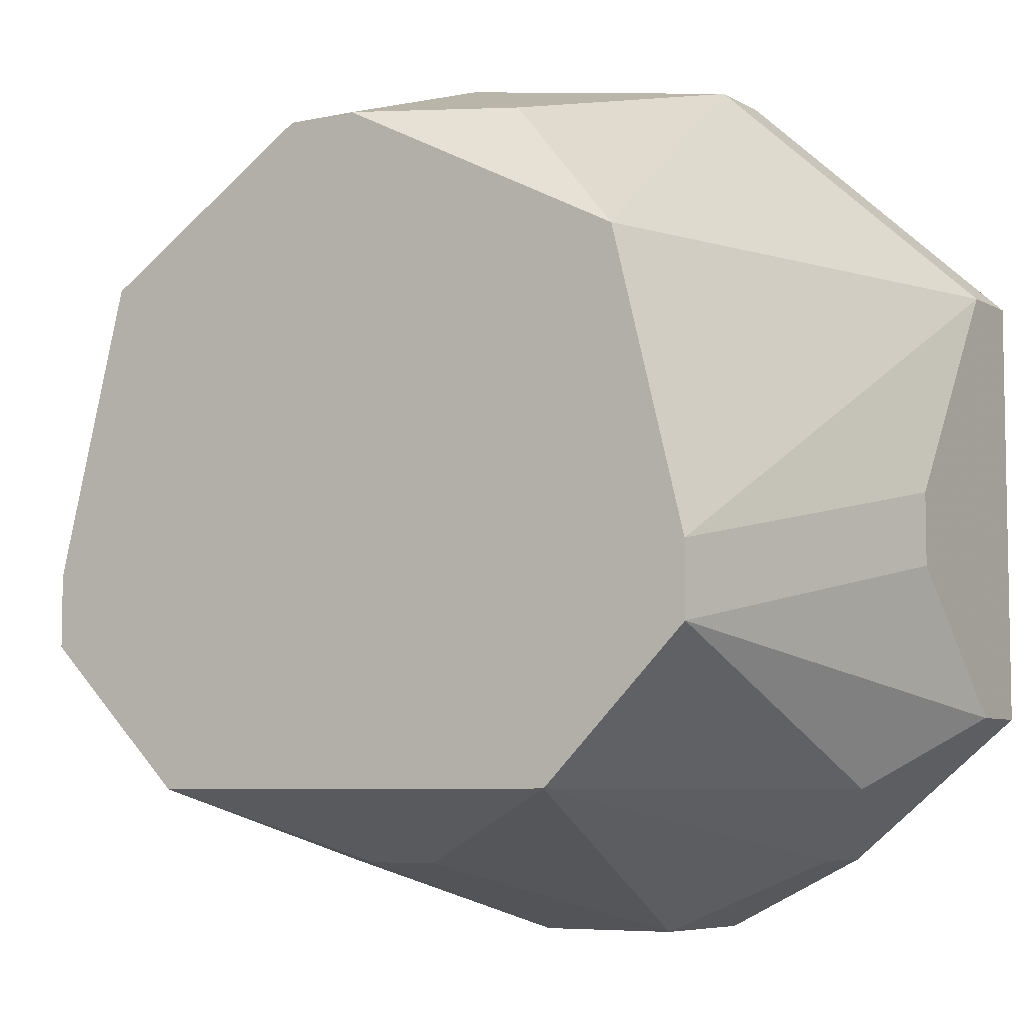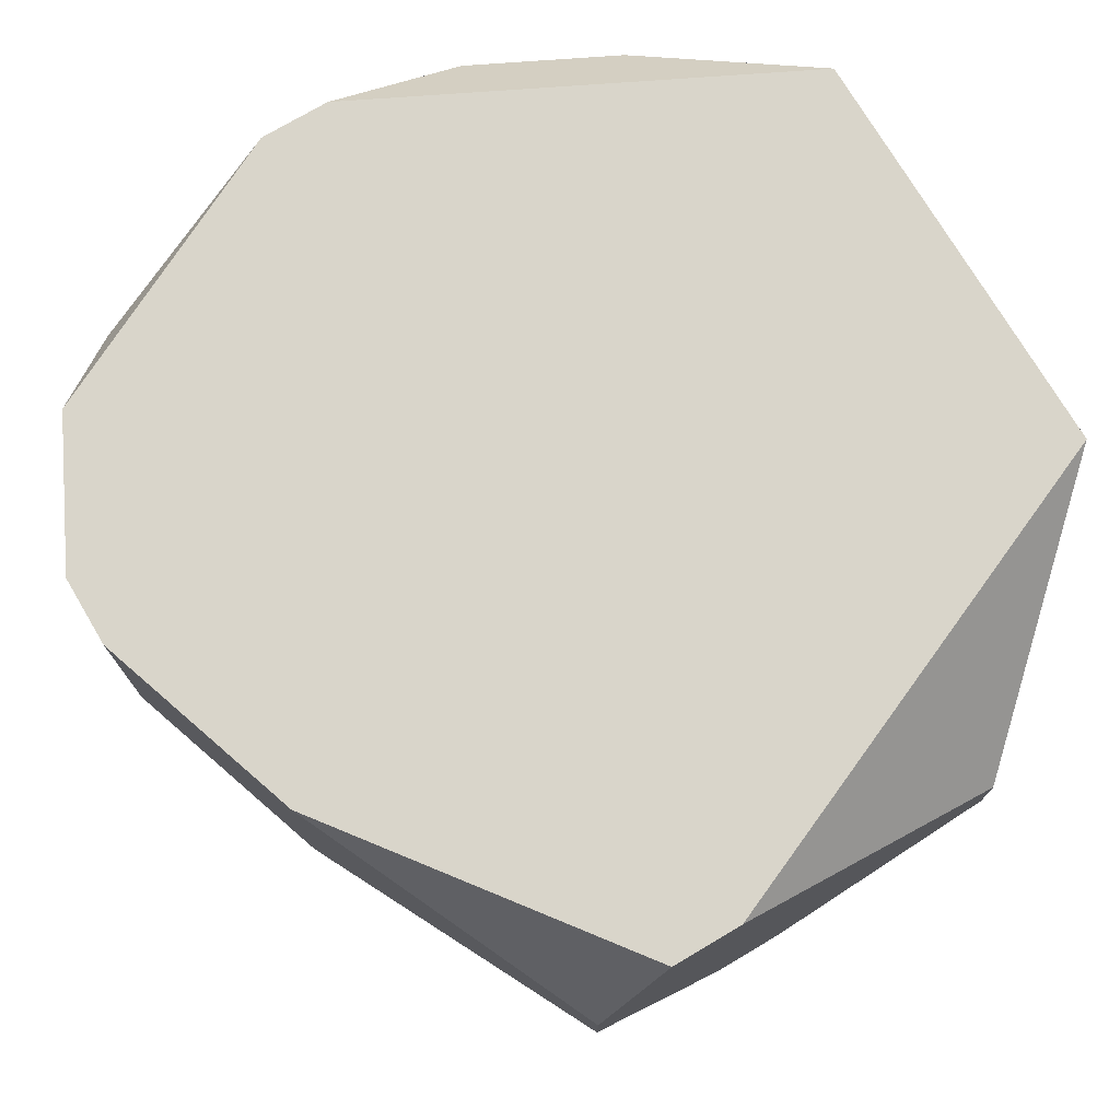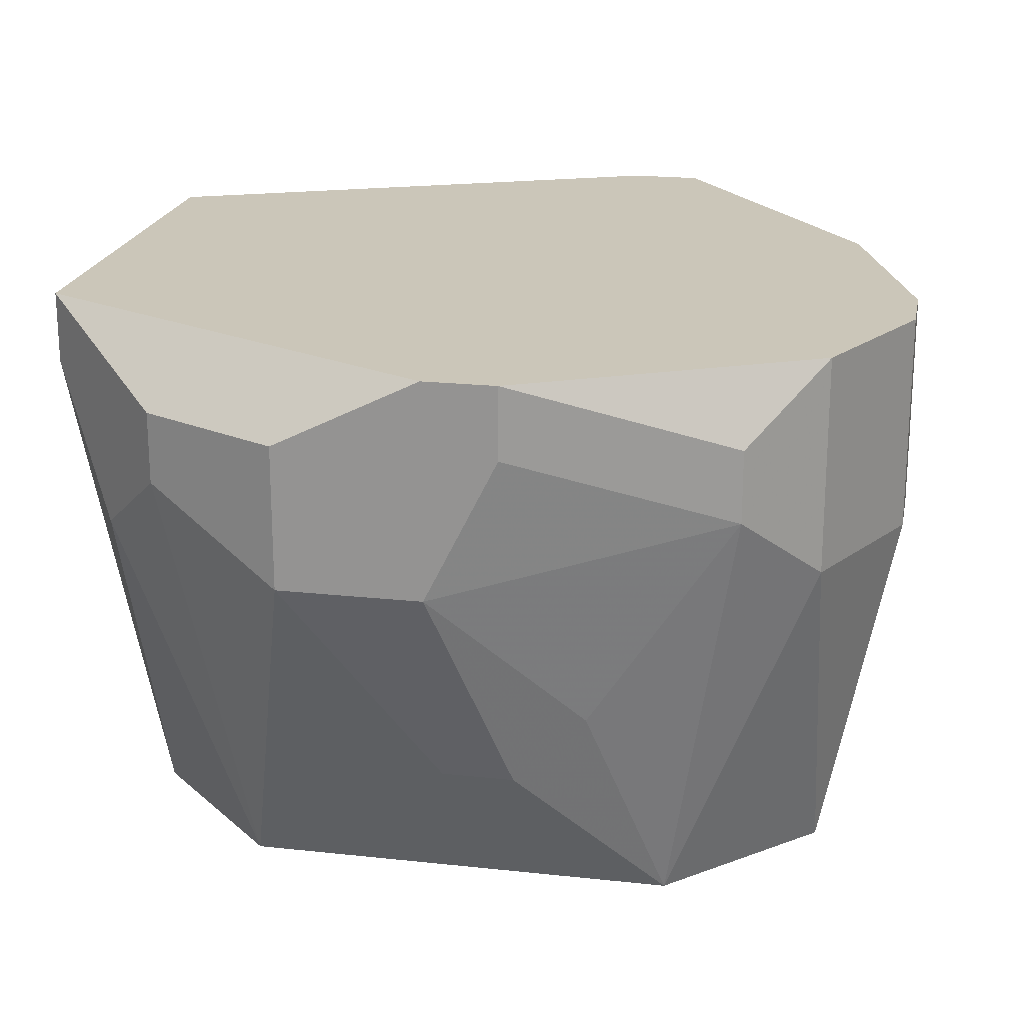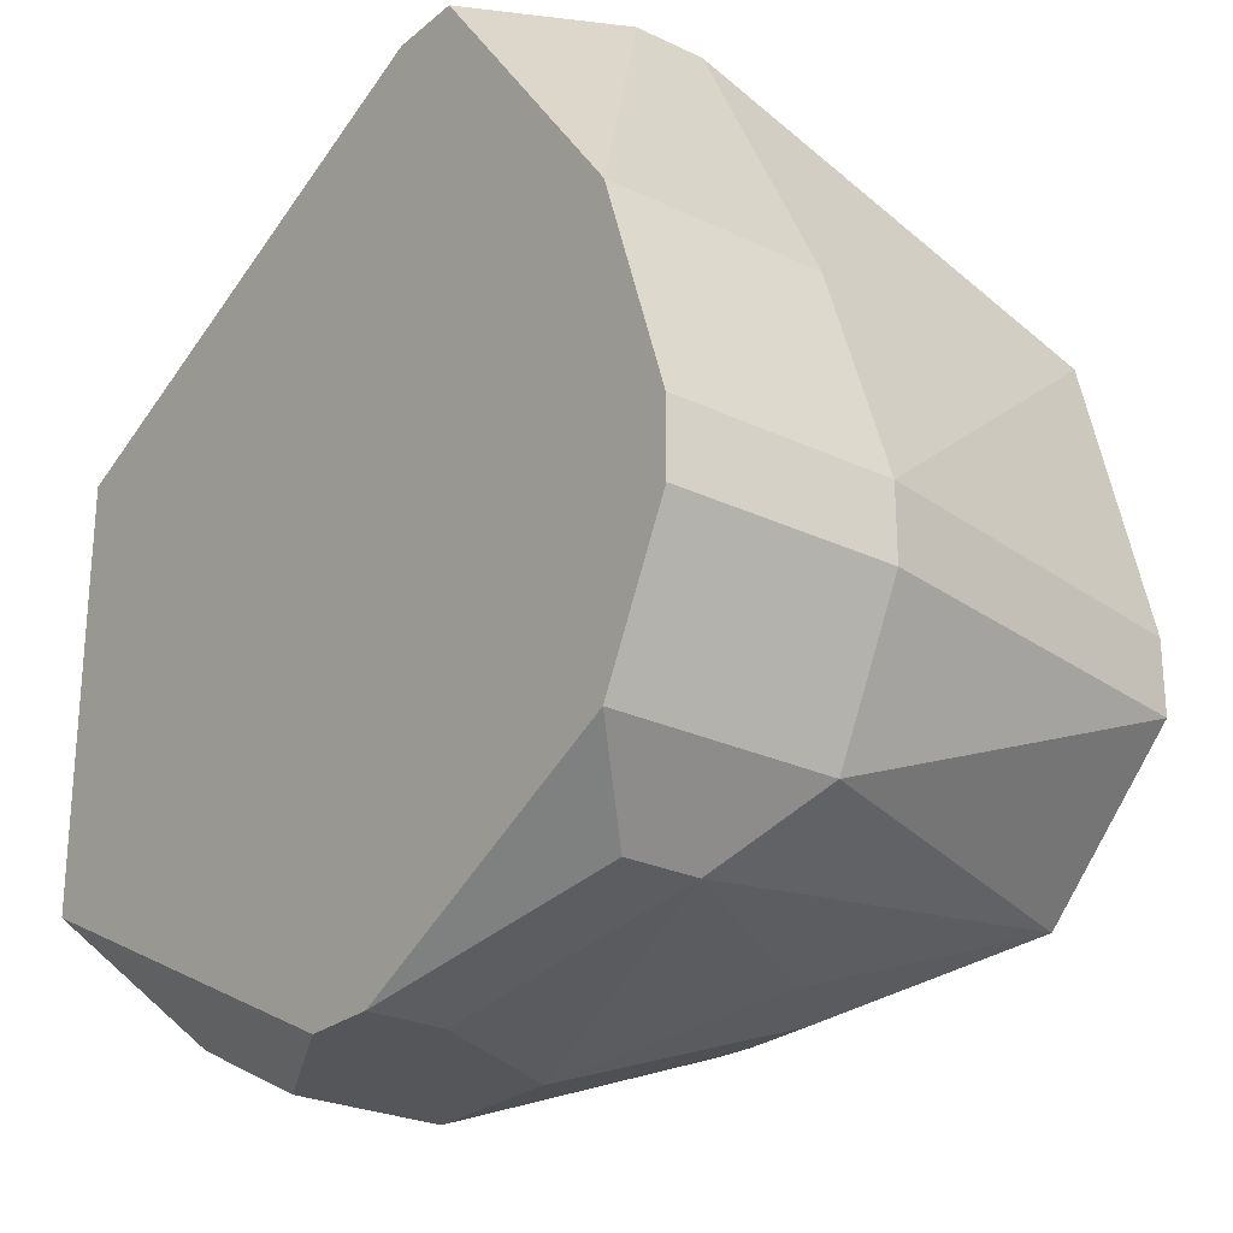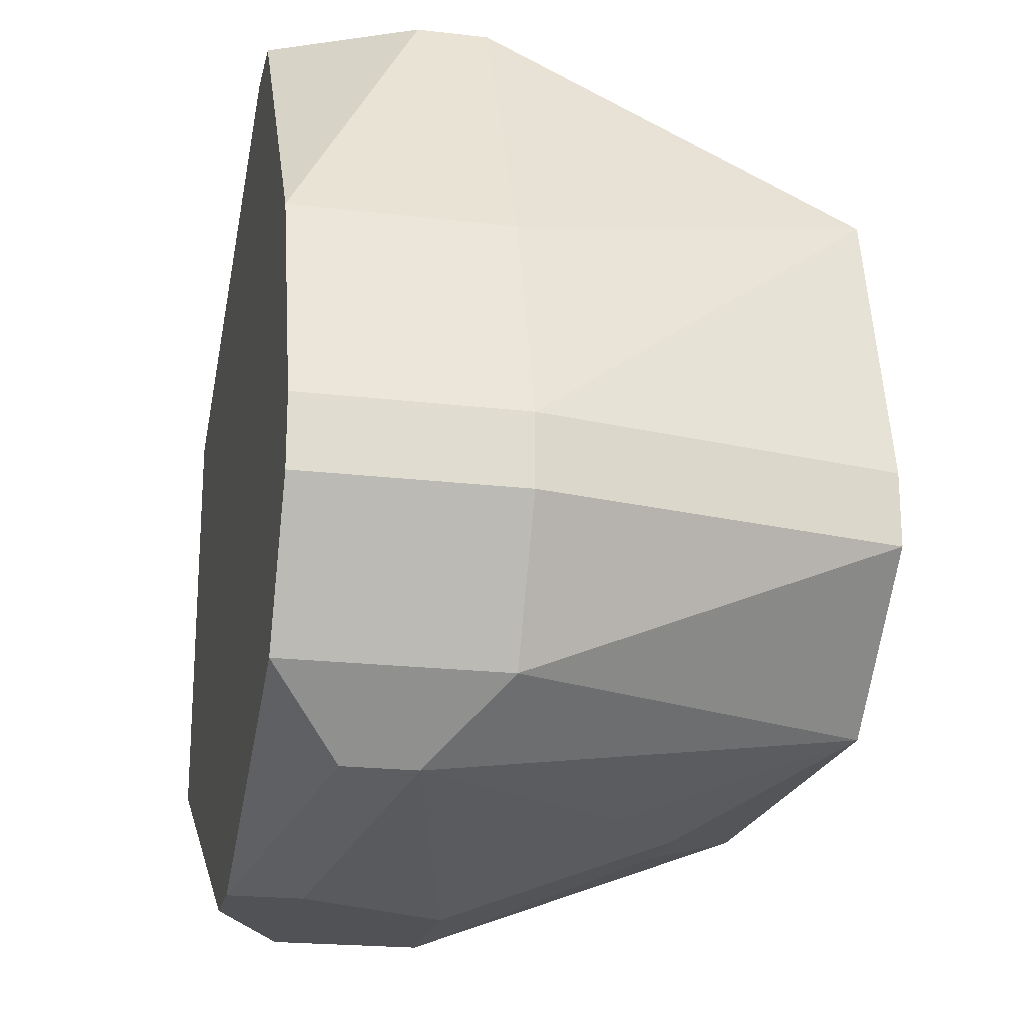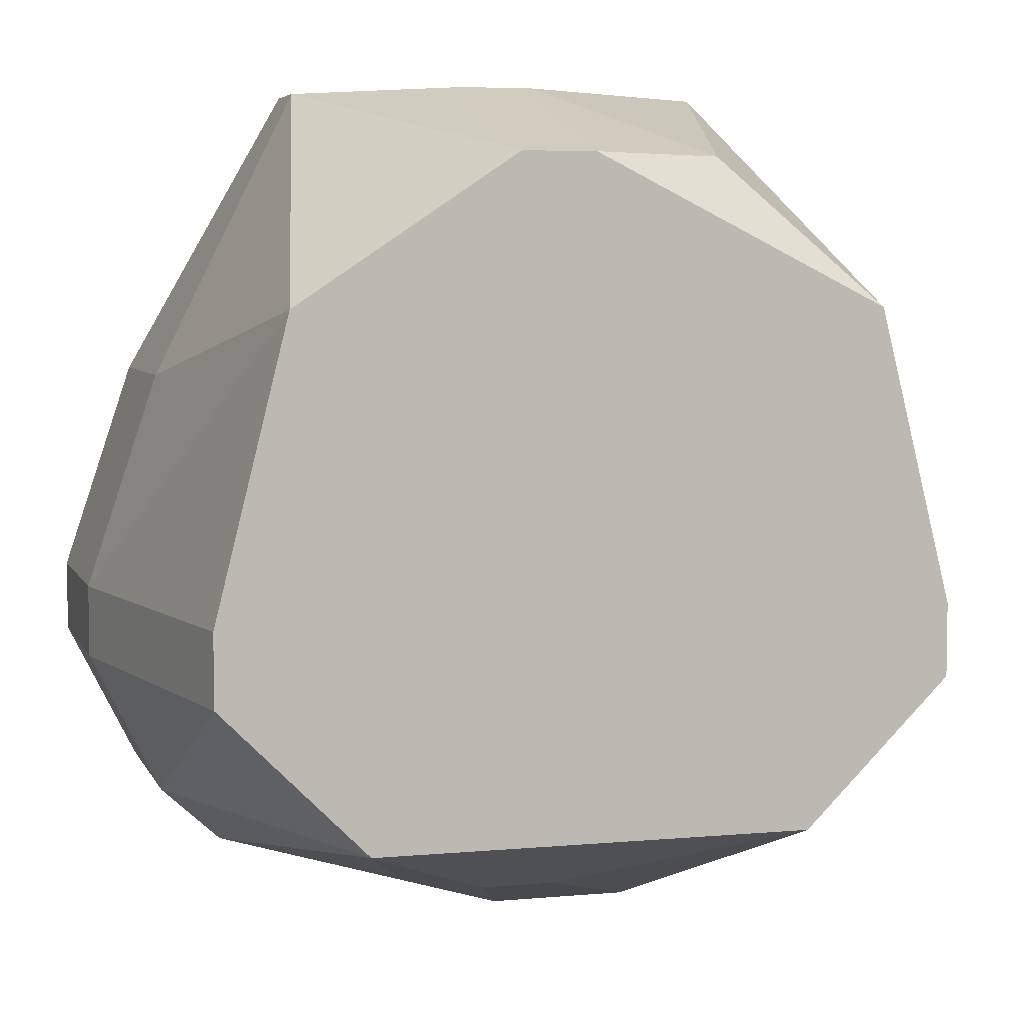
<metadata>
{"format":"obj","ext":"obj","renderer":"f3d","projection":"perspective","resolution":1024,"background":"white","views":[{"elev":-6.5,"azim":32.4,"up":"+Z"},{"elev":74.5,"azim":-30.7,"up":"+Y"},{"elev":20.9,"azim":-168.9,"up":"+Y"},{"elev":-25.5,"azim":-127.5,"up":"+Z"},{"elev":-20.7,"azim":-102.1,"up":"+Z"},{"elev":5.5,"azim":-15.8,"up":"+Z"}]}
</metadata>
<code>
v -0.008488 -0.04526 -0.01741
v 0.008459 -0.04102 -0.01035
v 0.008459 -0.04243 -0.01035
v 0.008459 -0.04102 -0.01882
v -0.008488 -0.04526 -0.016
v 0.008459 -0.04243 -0.01882
v 0.008459 -0.04526 -0.01458
v 0.008459 -0.04526 -0.016
v 0.007047 -0.04526 -0.02023
v 0.007047 -0.05232 -0.016
v 0.007047 -0.05232 -0.01741
v 0.005635 -0.04243 -0.02164
v 0.005635 -0.04384 -0.02164
v 0.005635 -0.05232 -0.01035
v 0.004223 -0.04384 -0.006109
v 0.004223 -0.04526 -0.006109
v 0.004223 -0.05232 -0.02023
v 0.00281 -0.04243 -0.02306
v 0.00281 -0.04526 -0.02306
v -0.008488 -0.04102 -0.01741
v 0.00281 -0.05091 -0.007522
v -1.429e-05 -0.04526 -0.02306
v -0.001427 -0.04102 -0.02306
v -0.008488 -0.04102 -0.016
v -0.007076 -0.05232 -0.01741
v -1.429e-05 -0.04102 -0.02306
v -0.001427 -0.04243 -0.02306
v -1.429e-05 -0.04808 -0.006109
v -0.007076 -0.05232 -0.016
v -0.001427 -0.04808 -0.006109
v -1.429e-05 -0.04949 -0.02164
v -0.001427 -0.04949 -0.02164
v -1.429e-05 -0.05232 -0.007522
v -0.001427 -0.05232 -0.007522
v -0.002839 -0.04102 -0.006109
v -0.001427 -0.04102 -0.006109
v -0.002839 -0.04808 -0.02164
v -0.004251 -0.04384 -0.006109
v -0.004251 -0.04526 -0.006109
v -0.004251 -0.05232 -0.02023
v -0.005663 -0.04243 -0.02164
v -0.005663 -0.04384 -0.02164
v -0.005663 -0.05232 -0.01035
v -0.007076 -0.04102 -0.01176
v -0.007076 -0.04102 -0.02023
v -0.007076 -0.04526 -0.01176
v -0.007076 -0.04526 -0.02023
f 16 14 3
f 10 3 14
f 15 16 3
f 15 3 2
f 5 24 20
f 5 20 1
f 44 38 35
f 12 18 26
f 12 26 4
f 9 13 12
f 9 12 4
f 9 11 17
f 9 17 13
f 19 18 12
f 19 12 13
f 19 13 17
f 7 10 11
f 7 11 8
f 7 3 10
f 36 15 2
f 21 33 14
f 21 14 16
f 29 5 1
f 29 1 25
f 29 43 5
f 46 44 24
f 46 24 5
f 46 5 43
f 6 9 4
f 6 4 2
f 6 2 3
f 6 3 7
f 6 7 8
f 6 8 11
f 6 11 9
f 31 19 17
f 31 17 40
f 31 40 32
f 31 32 22
f 31 22 19
f 23 41 45
f 23 45 20
f 23 20 24
f 23 24 44
f 23 44 35
f 23 35 36
f 23 36 2
f 23 2 4
f 23 4 26
f 39 38 44
f 39 44 46
f 39 46 43
f 34 30 39
f 34 39 43
f 34 43 29
f 34 29 25
f 34 25 40
f 34 40 17
f 34 17 11
f 34 11 10
f 34 10 14
f 34 14 33
f 28 21 16
f 28 16 15
f 28 15 36
f 28 36 35
f 28 35 38
f 28 38 39
f 28 39 30
f 28 30 34
f 28 34 33
f 28 33 21
f 37 42 22
f 37 22 32
f 37 32 40
f 37 40 42
f 47 42 40
f 47 40 25
f 47 25 1
f 47 1 20
f 47 20 45
f 47 45 41
f 47 41 42
f 27 23 26
f 27 26 18
f 27 18 19
f 27 19 22
f 27 22 42
f 27 42 41
f 27 41 23

</code>
